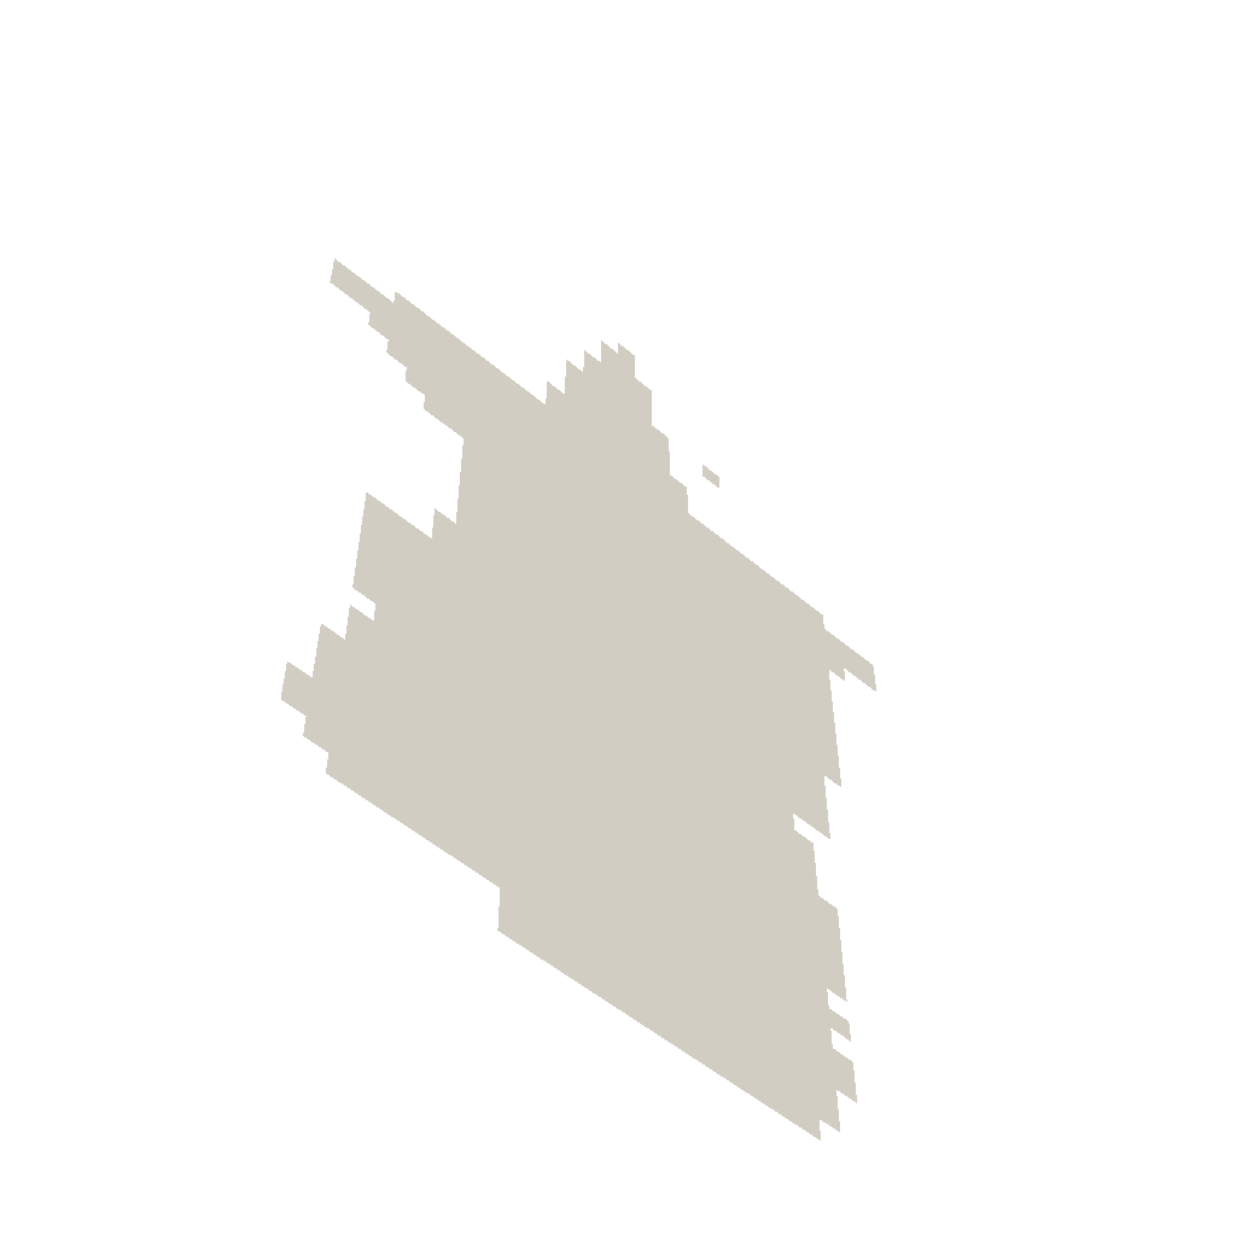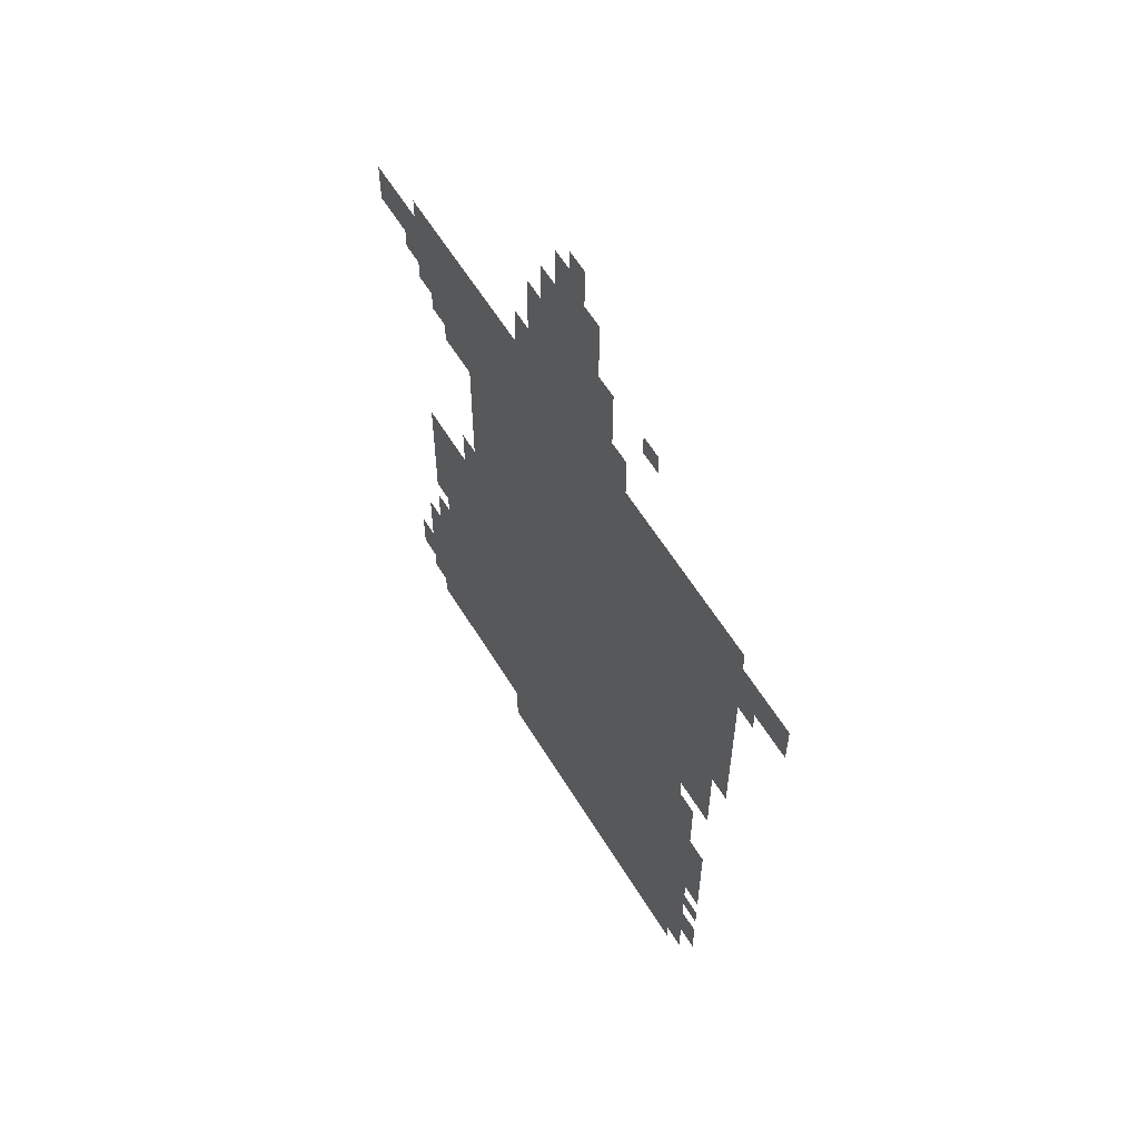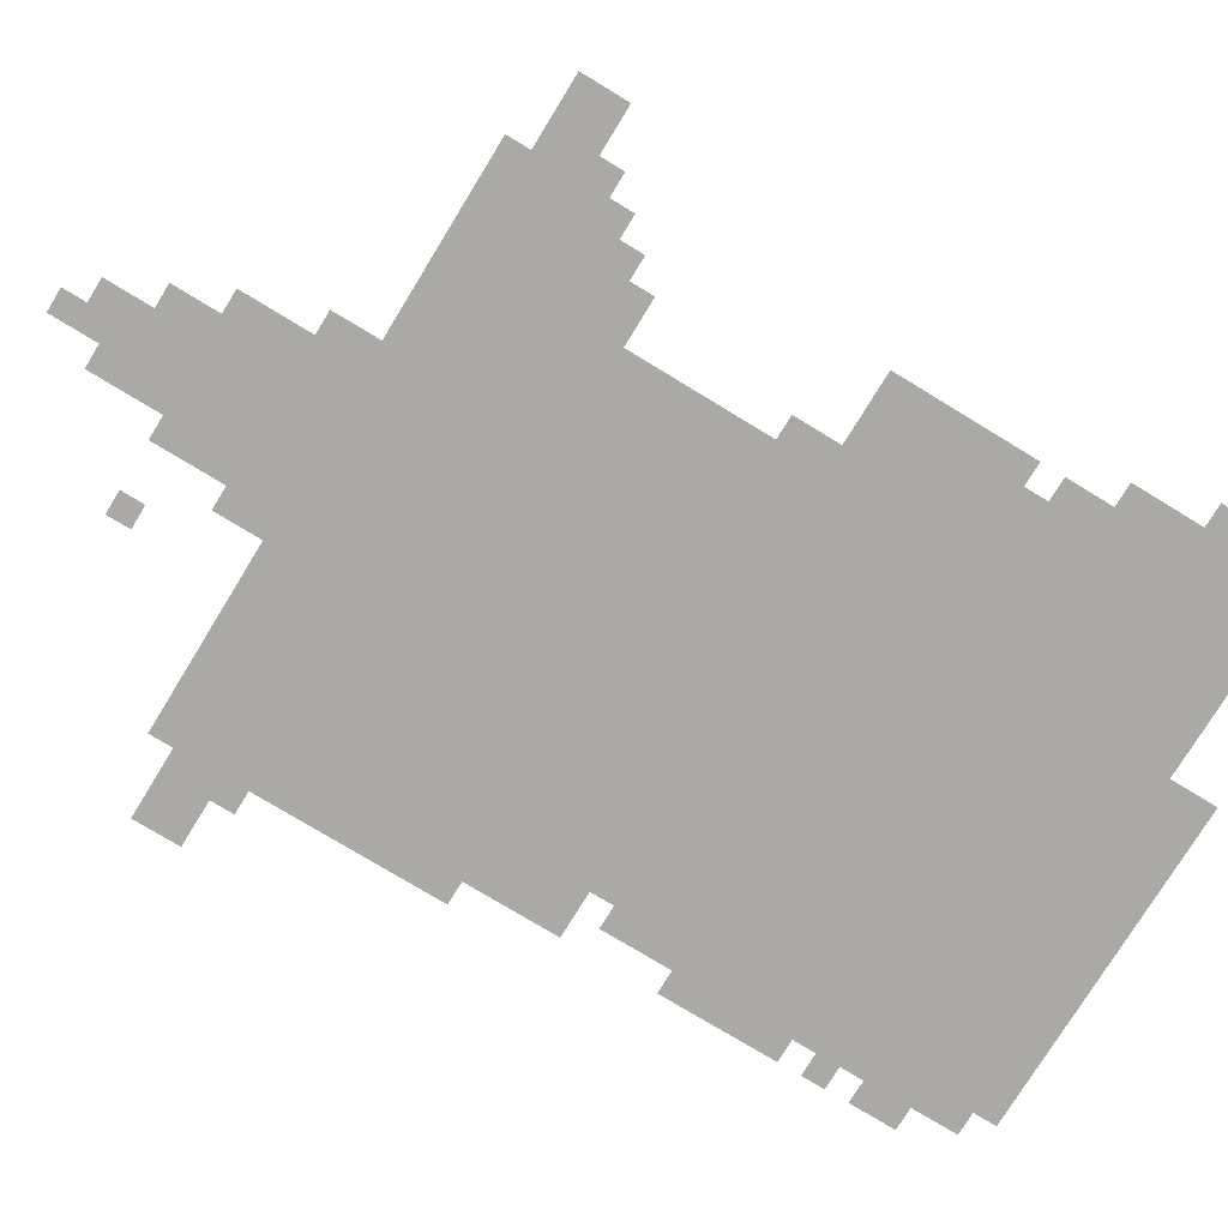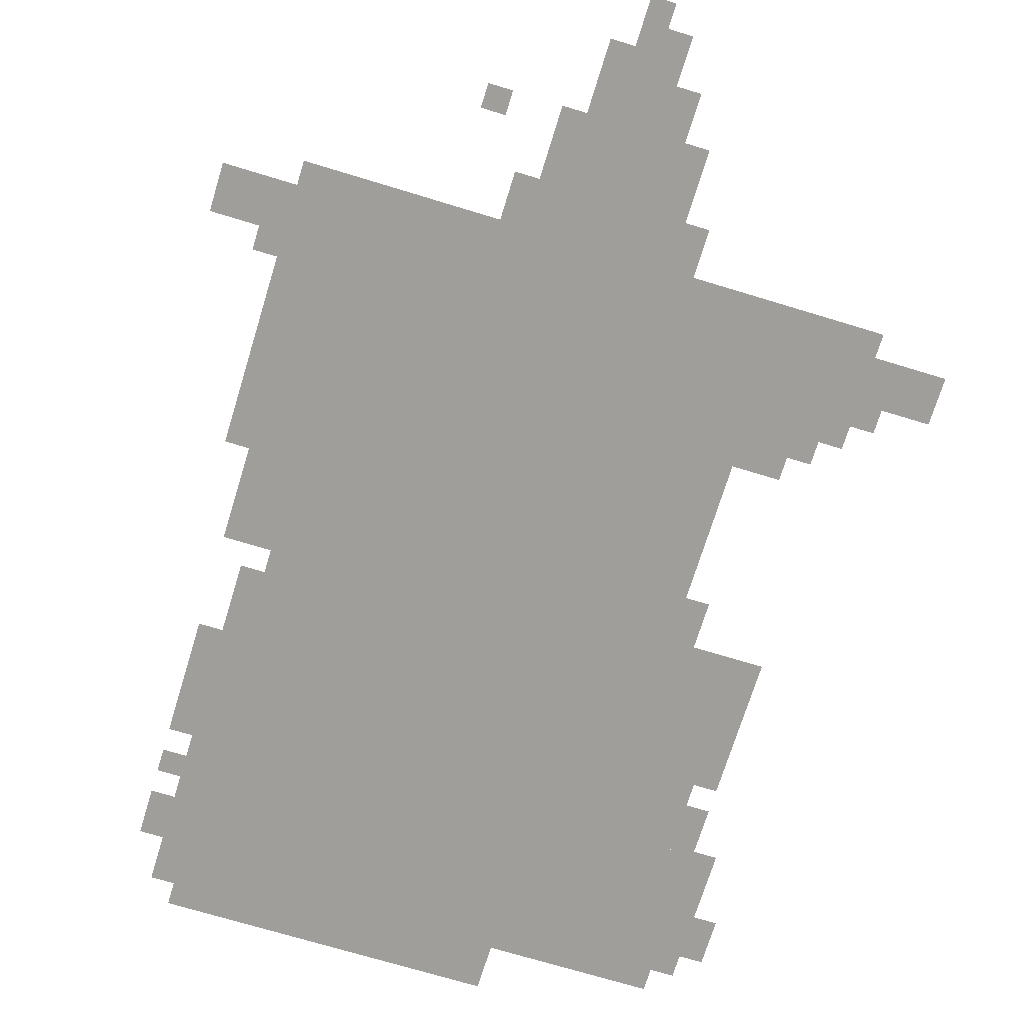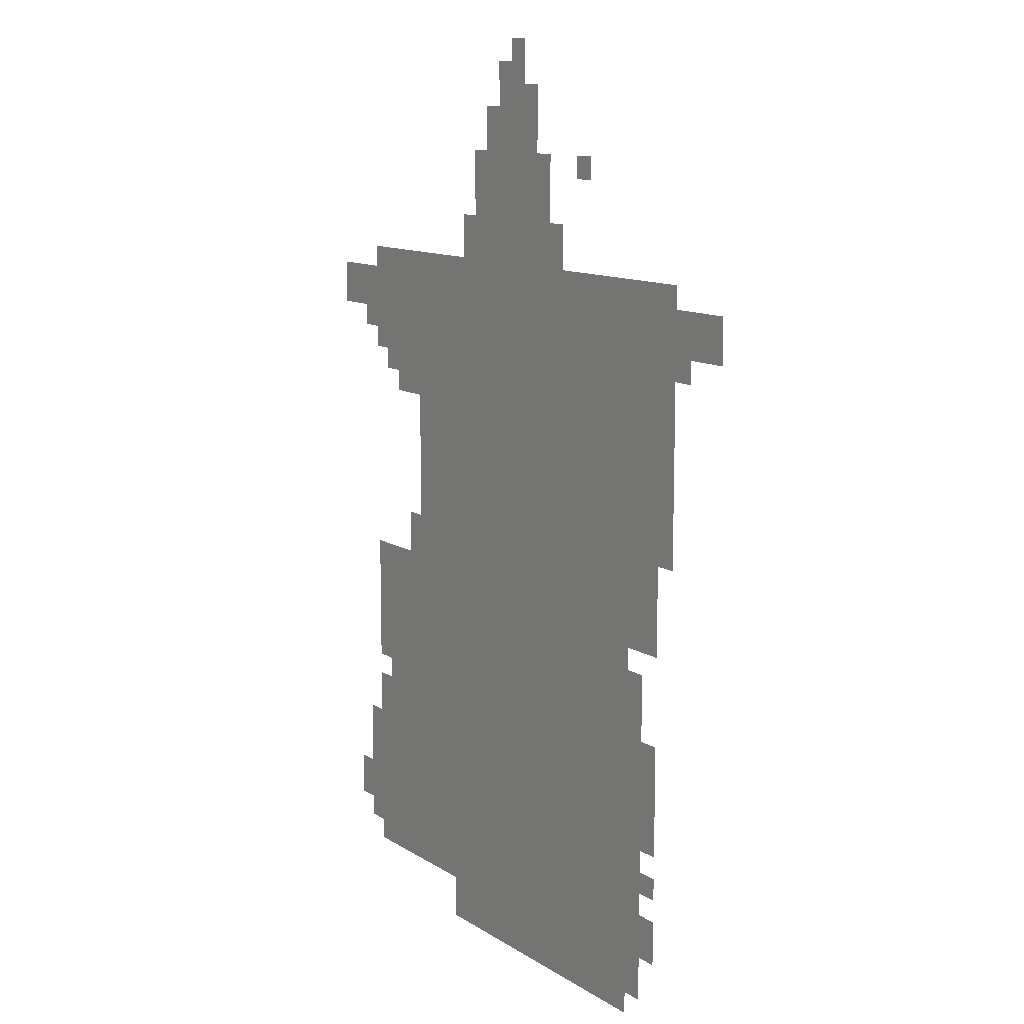
<metadata>
{"format":"obj","ext":"obj","renderer":"f3d","projection":"perspective","resolution":1024,"background":"white","views":[{"elev":-54.7,"azim":-41.7,"up":"+Y"},{"elev":59.7,"azim":58.8,"up":"+Y"},{"elev":-75.6,"azim":-121.4,"up":"+Z"},{"elev":-70.8,"azim":163.0,"up":"+Z"},{"elev":11.6,"azim":55.8,"up":"+Y"}]}
</metadata>
<code>
g kelifulan_4-mesh
v -192 535 0
v -192 1079 0
v -640 1079 0
v -640 535 0
v -192 23 0
v -192 535 0
v -640 535 0
v -640 23 0
v -640 87 0
v -640 343 0
v -832 343 0
v -832 87 0
v -640 343 0
v -640 599 0
v -832 599 0
v -832 343 0
v -384 1079 0
v -384 1239 0
v -576 1239 0
v -576 1079 0
v -640 823 0
v -640 1079 0
v -736 1079 0
v -736 823 0
v -640 599 0
v -640 823 0
v -736 823 0
v -736 599 0
v -736 919 0
v -736 1079 0
v -864 1079 0
v -864 919 0
v -96 887 0
v -96 1079 0
v -192 1079 0
v -192 887 0
v -96 695 0
v -96 887 0
v -192 887 0
v -192 695 0
v -416 1239 0
v -416 1335 0
v -512 1335 0
v -512 1239 0
v -128 567 0
v -128 695 0
v -192 695 0
v -192 567 0
v -160 279 0
v -160 535 0
v -192 535 0
v -192 279 0
v -160 55 0
v -160 279 0
v -192 279 0
v -192 55 0
v -864 983 0
v -864 1047 0
v -960 1047 0
v -960 983 0
v 0 983 0
v 0 1047 0
v -96 1047 0
v -96 983 0
v -832 215 0
v -832 311 0
v -896 311 0
v -896 215 0
v -832 119 0
v -832 215 0
v -896 215 0
v -896 119 0
v -736 855 0
v -736 919 0
v -800 919 0
v -800 855 0
v -128 343 0
v -128 439 0
v -160 439 0
v -160 343 0
v -832 503 0
v -832 599 0
v -864 599 0
v -864 503 0
v -832 407 0
v -832 503 0
v -864 503 0
v -864 407 0
v -832 311 0
v -832 375 0
v -864 375 0
v -864 311 0
v -736 599 0
v -736 663 0
v -768 663 0
v -768 599 0
v -128 119 0
v -128 183 0
v -160 183 0
v -160 119 0
v -896 151 0
v -896 215 0
v -928 215 0
v -928 151 0
v -576 1079 0
v -576 1143 0
v -608 1143 0
v -608 1079 0
v -448 1335 0
v -448 1399 0
v -480 1399 0
v -480 1335 0
v -128 279 0
v -128 343 0
v -160 343 0
v -160 279 0
v -352 1079 0
v -352 1143 0
v -384 1143 0
v -384 1079 0
v -512 1239 0
v -512 1303 0
v -544 1303 0
v -544 1239 0
v -800 887 0
v -800 919 0
v -832 919 0
v -832 887 0
v -128 215 0
v -128 247 0
v -160 247 0
v -160 215 0
v -832 87 0
v -832 119 0
v -864 119 0
v -864 87 0
v -864 951 0
v -864 983 0
v -896 983 0
v -896 951 0
v -480 1335 0
v -480 1367 0
v -512 1367 0
v -512 1335 0
v -288 1207 0
v -288 1239 0
v -320 1239 0
v -320 1207 0
v -64 951 0
v -64 983 0
v -96 983 0
v -96 951 0
g kelifulan_4-mesh_0
f 3 2 1
f 1 4 3
f 7 6 5
f 5 8 7
f 11 10 9
f 9 12 11
f 15 14 13
f 13 16 15
f 19 18 17
f 17 20 19
f 23 22 21
f 21 24 23
f 27 26 25
f 25 28 27
f 31 30 29
f 29 32 31
f 35 34 33
f 33 36 35
f 39 38 37
f 37 40 39
f 43 42 41
f 41 44 43
f 47 46 45
f 45 48 47
f 51 50 49
f 49 52 51
f 55 54 53
f 53 56 55
f 59 58 57
f 57 60 59
f 63 62 61
f 61 64 63
f 67 66 65
f 65 68 67
f 71 70 69
f 69 72 71
f 75 74 73
f 73 76 75
f 79 78 77
f 77 80 79
f 83 82 81
f 81 84 83
f 87 86 85
f 85 88 87
f 91 90 89
f 89 92 91
f 95 94 93
f 93 96 95
f 99 98 97
f 97 100 99
f 103 102 101
f 101 104 103
f 107 106 105
f 105 108 107
f 111 110 109
f 109 112 111
f 115 114 113
f 113 116 115
f 119 118 117
f 117 120 119
f 123 122 121
f 121 124 123
f 127 126 125
f 125 128 127
f 131 130 129
f 129 132 131
f 135 134 133
f 133 136 135
f 139 138 137
f 137 140 139
f 143 142 141
f 141 144 143
f 147 146 145
f 145 148 147
f 151 150 149
f 149 152 151

</code>
